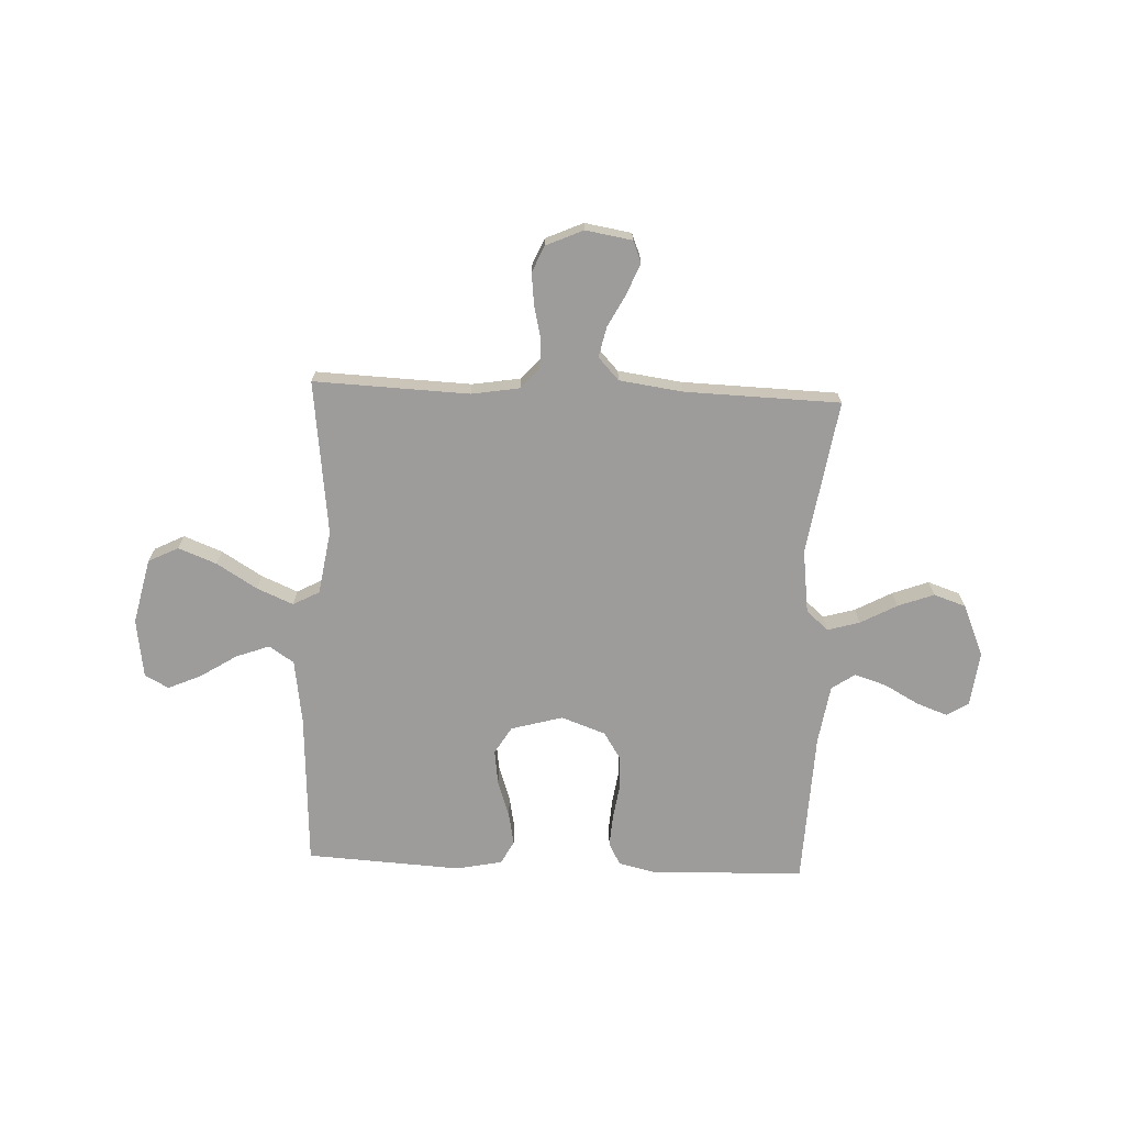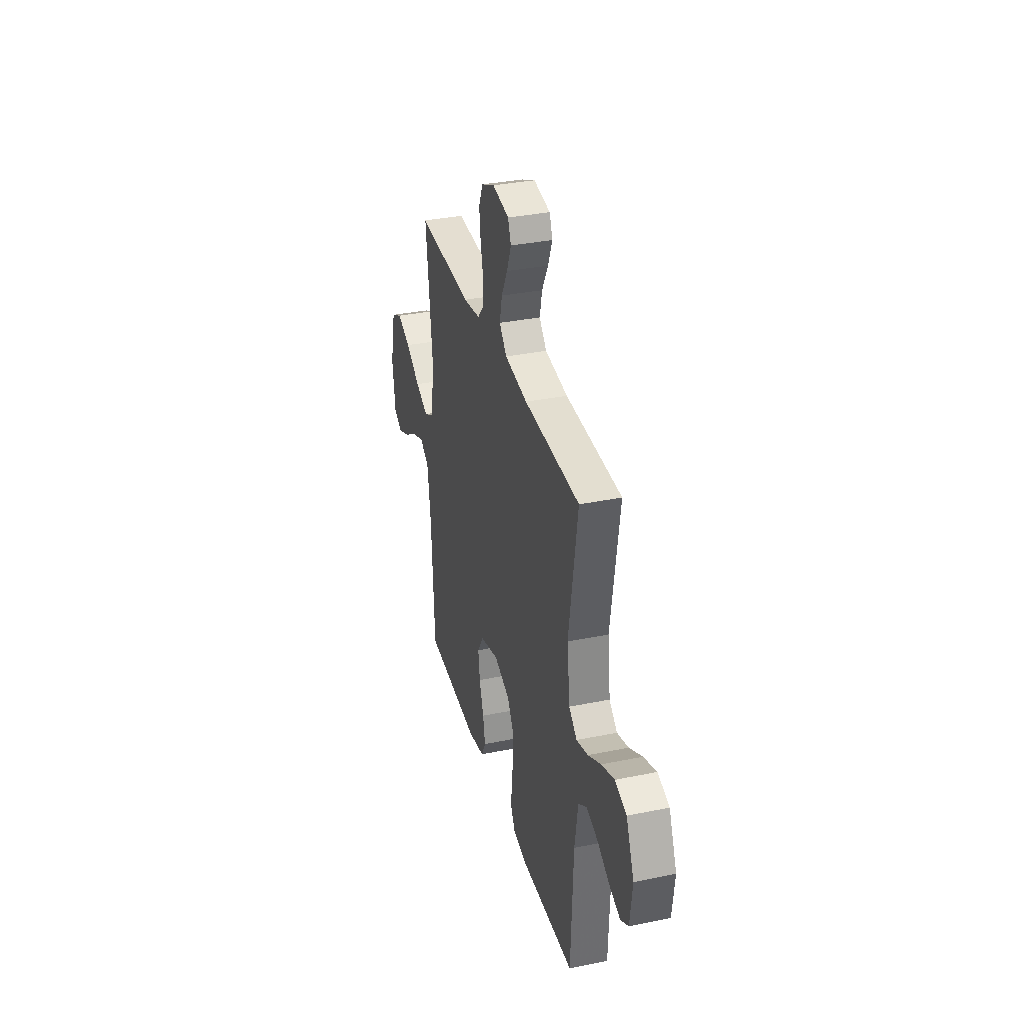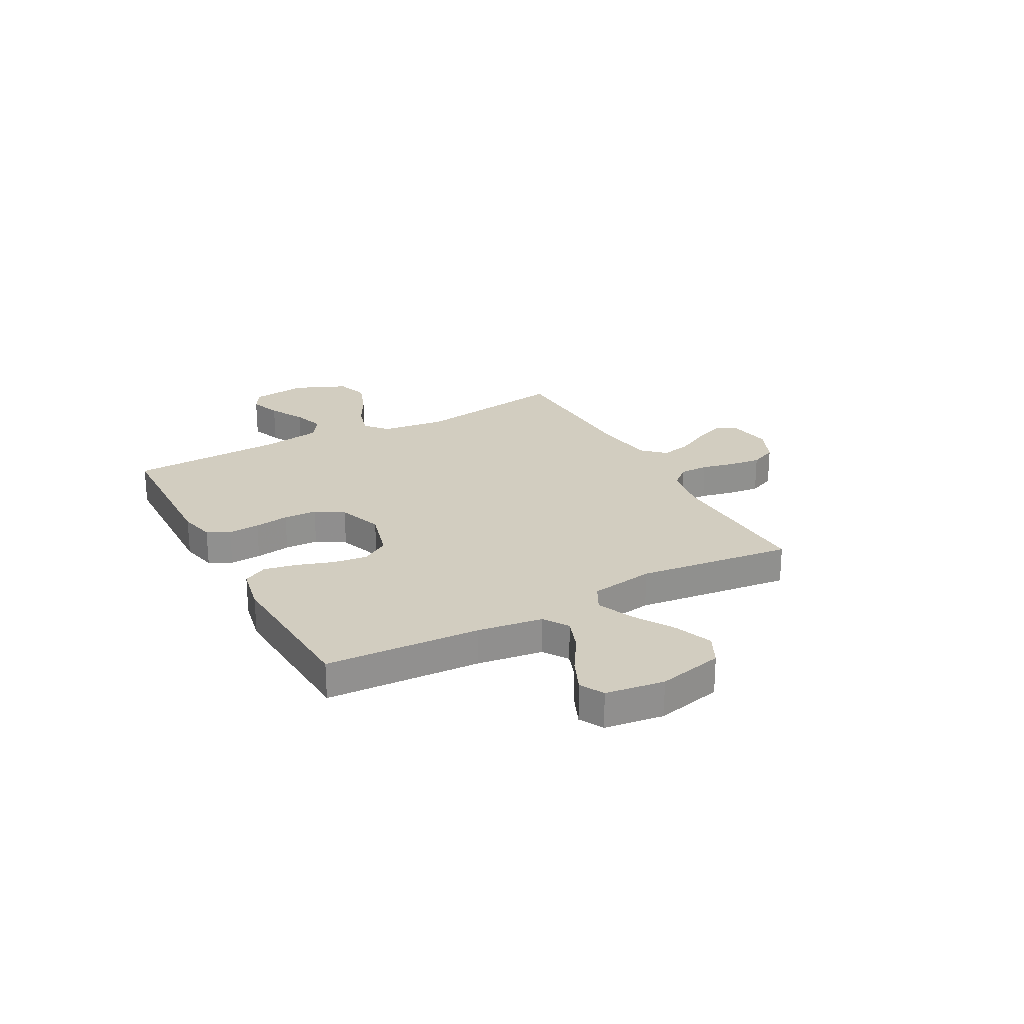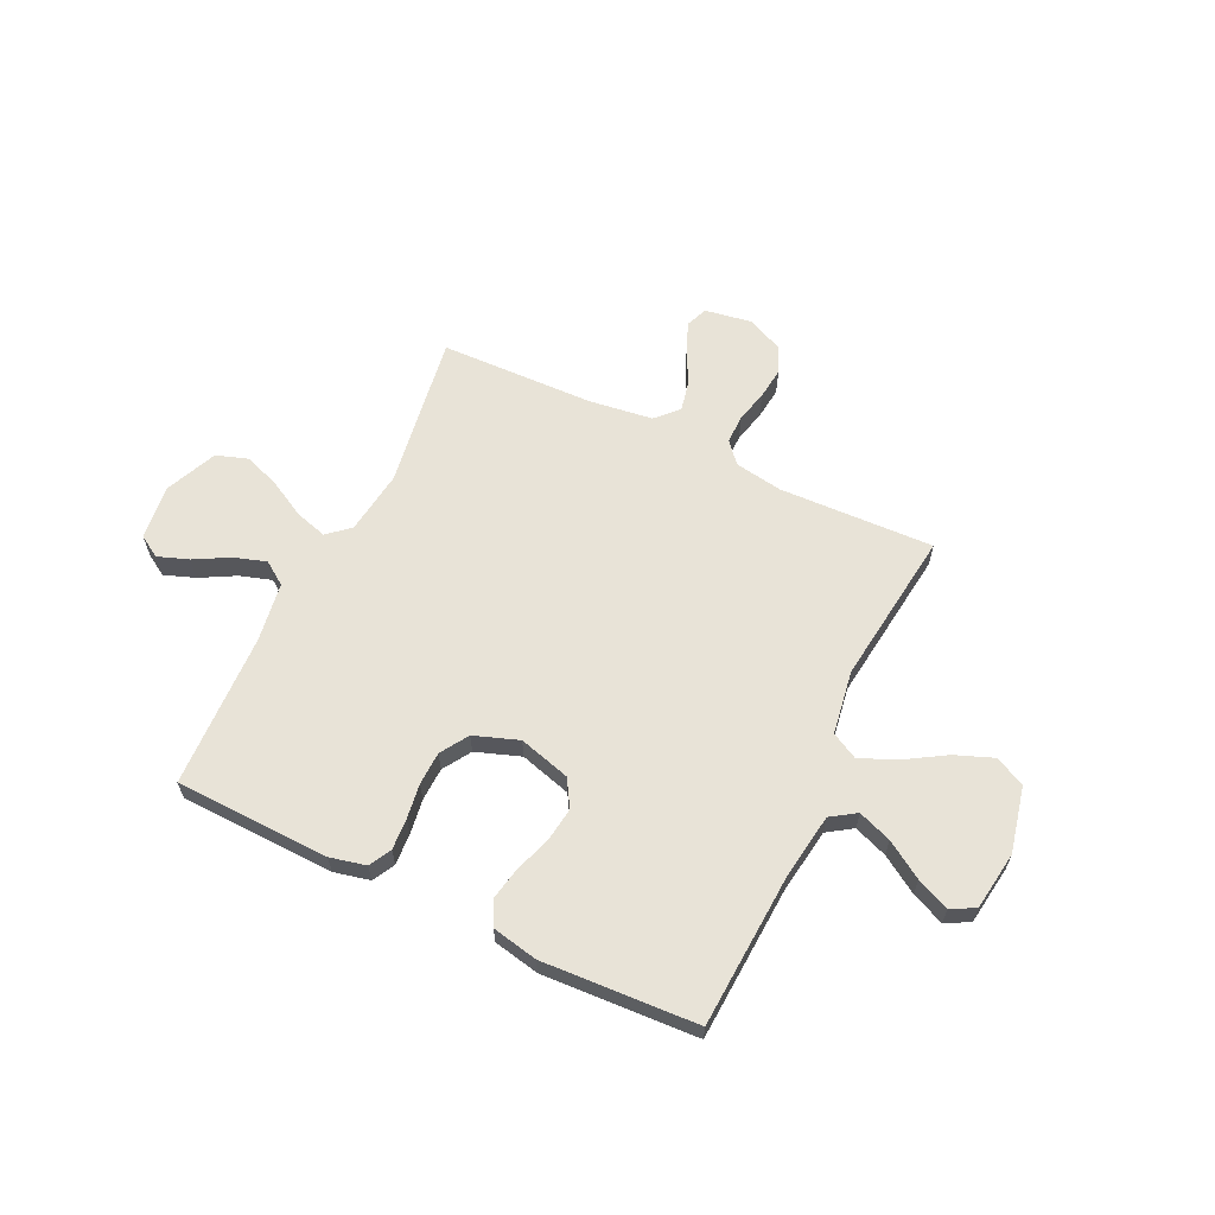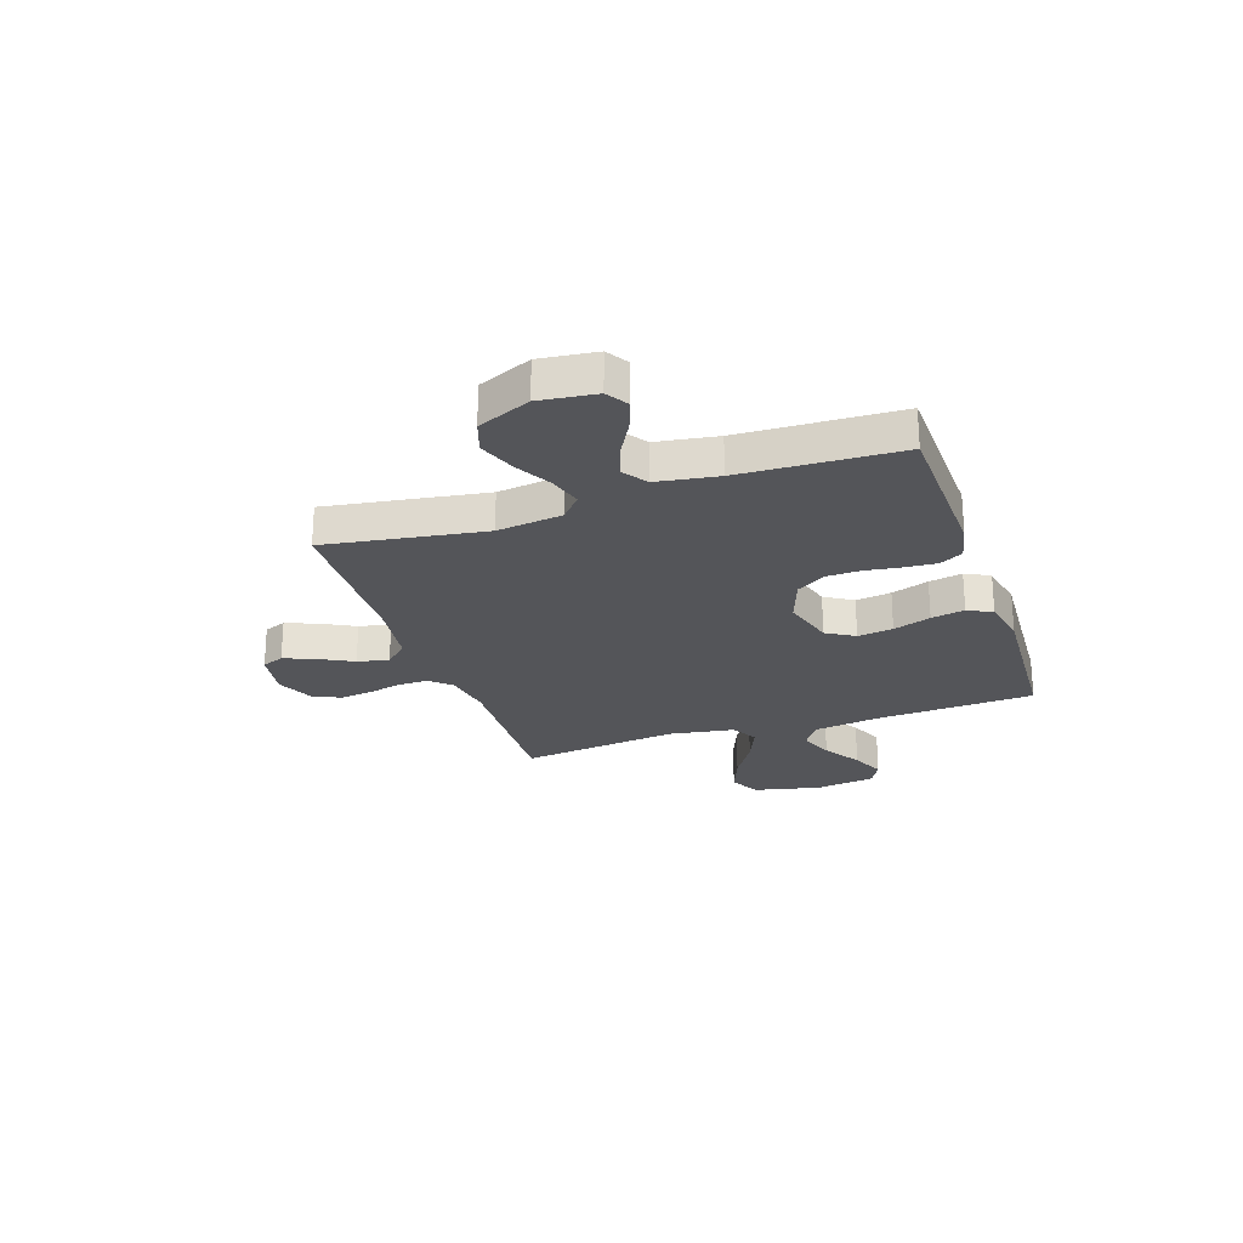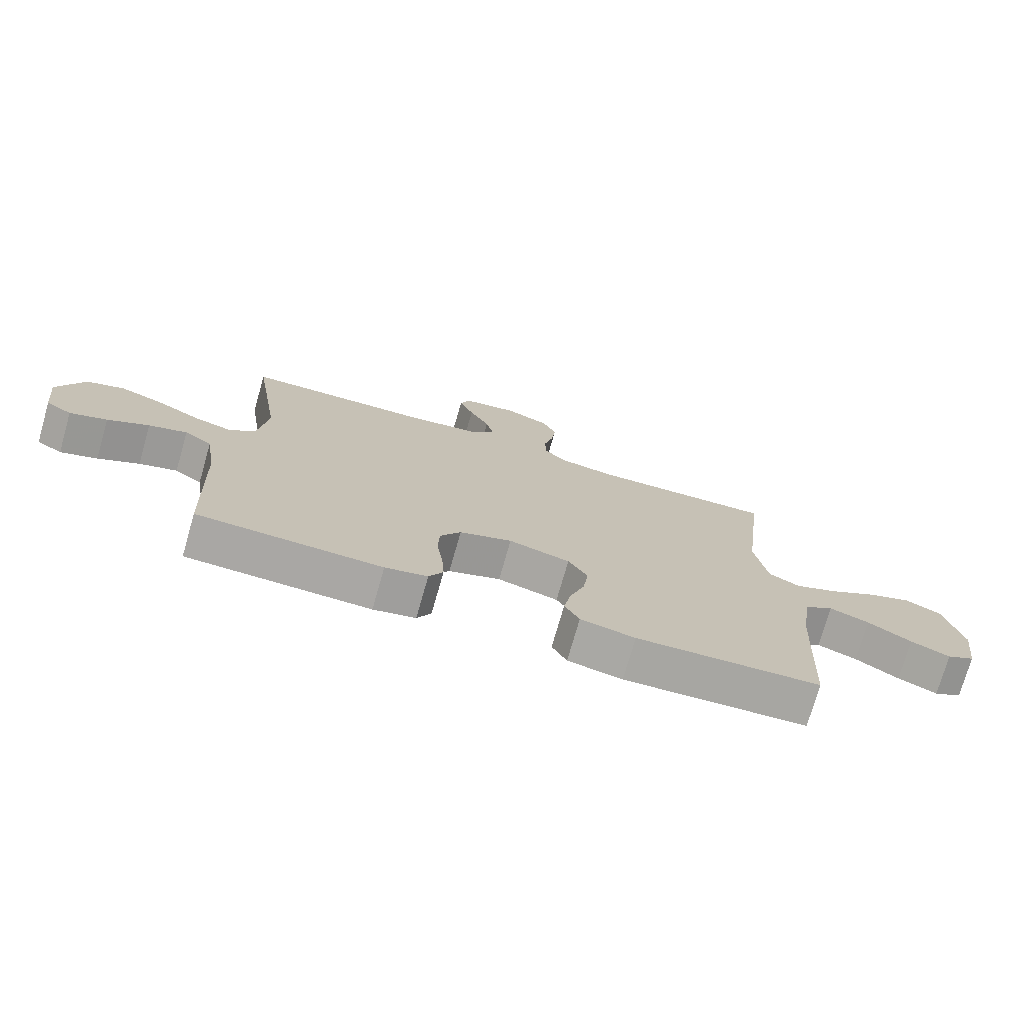
<metadata>
{"format":"obj","ext":"obj","renderer":"f3d","projection":"perspective","resolution":1024,"background":"white","views":[{"elev":-70.0,"azim":-2.4,"up":"+Y"},{"elev":34.1,"azim":74.5,"up":"+Z"},{"elev":24.4,"azim":-118.5,"up":"+Y"},{"elev":62.3,"azim":-154.3,"up":"+Y"},{"elev":-24.7,"azim":108.8,"up":"+Y"},{"elev":-74.6,"azim":164.0,"up":"+Z"}]}
</metadata>
<code>
v 0.5 0.07 -0.5
v 0.2 0.07 -0.508
v 0.131 0.07 -0.492
v 0.108 0.07 -0.449
v 0.112 0.07 -0.388
v 0.122 0.07 -0.321
v 0.12 0.07 -0.256
v 0.086 0.07 -0.202
v 0 0.07 -0.171
v -0.1 0.07 -0.199
v -0.132 0.07 -0.252
v -0.123 0.07 -0.319
v -0.099 0.07 -0.39
v -0.087 0.07 -0.453
v -0.111 0.07 -0.499
v -0.2 0.07 -0.517
v -0.5 0.07 -0.5
v -0.516 0.07 -0.2
v -0.534 0.07 -0.074
v -0.582 0.07 -0.042
v -0.647 0.07 -0.066
v -0.718 0.07 -0.111
v -0.782 0.07 -0.139
v -0.828 0.07 -0.114
v -0.844 0.07 0
v -0.815 0.07 0.127
v -0.757 0.07 0.156
v -0.683 0.07 0.127
v -0.605 0.07 0.079
v -0.535 0.07 0.049
v -0.484 0.07 0.076
v -0.464 0.07 0.2
v -0.5 0.07 0.5
v -0.2 0.07 0.488
v -0.107 0.07 0.503
v -0.072 0.07 0.543
v -0.072 0.07 0.599
v -0.087 0.07 0.662
v -0.094 0.07 0.724
v -0.072 0.07 0.775
v 0 0.07 0.807
v 0.09 0.07 0.792
v 0.107 0.07 0.75
v 0.083 0.07 0.691
v 0.05 0.07 0.628
v 0.037 0.07 0.569
v 0.077 0.07 0.526
v 0.2 0.07 0.509
v 0.5 0.07 0.5
v 0.453 0.07 0.2
v 0.469 0.07 0.076
v 0.512 0.07 0.039
v 0.574 0.07 0.057
v 0.644 0.07 0.095
v 0.714 0.07 0.121
v 0.776 0.07 0.1
v 0.819 0.07 0
v 0.806 0.07 -0.107
v 0.764 0.07 -0.133
v 0.704 0.07 -0.111
v 0.637 0.07 -0.074
v 0.575 0.07 -0.054
v 0.53 0.07 -0.085
v 0.512 0.07 -0.2
v 0.5 0 -0.5
v 0.2 0 -0.508
v 0.131 0 -0.492
v 0.108 0 -0.449
v 0.112 0 -0.388
v 0.122 0 -0.321
v 0.12 0 -0.256
v 0.086 0 -0.202
v 0 0 -0.171
v -0.1 0 -0.199
v -0.132 0 -0.252
v -0.123 0 -0.319
v -0.099 0 -0.39
v -0.087 0 -0.453
v -0.111 0 -0.499
v -0.2 0 -0.517
v -0.5 0 -0.5
v -0.516 0 -0.2
v -0.534 0 -0.074
v -0.582 0 -0.042
v -0.647 0 -0.066
v -0.718 0 -0.111
v -0.782 0 -0.139
v -0.828 0 -0.114
v -0.844 0 0
v -0.815 0 0.127
v -0.757 0 0.156
v -0.683 0 0.127
v -0.605 0 0.079
v -0.535 0 0.049
v -0.484 0 0.076
v -0.464 0 0.2
v -0.5 0 0.5
v -0.2 0 0.488
v -0.107 0 0.503
v -0.072 0 0.543
v -0.072 0 0.599
v -0.087 0 0.662
v -0.094 0 0.724
v -0.072 0 0.775
v 0 0 0.807
v 0.09 0 0.792
v 0.107 0 0.75
v 0.083 0 0.691
v 0.05 0 0.628
v 0.037 0 0.569
v 0.077 0 0.526
v 0.2 0 0.509
v 0.5 0 0.5
v 0.453 0 0.2
v 0.469 0 0.076
v 0.512 0 0.039
v 0.574 0 0.057
v 0.644 0 0.095
v 0.714 0 0.121
v 0.776 0 0.1
v 0.819 0 0
v 0.806 0 -0.107
v 0.764 0 -0.133
v 0.704 0 -0.111
v 0.637 0 -0.074
v 0.575 0 -0.054
v 0.53 0 -0.085
v 0.512 0 -0.2
f 59 60 61
f 58 59 61
f 57 58 61
f 56 57 61
f 55 56 61
f 54 55 61
f 53 54 61
f 52 53 61 62
f 51 52 62 63
f 48 49 50
f 47 48 50 51
f 51 63 64
f 47 51 64
f 46 47 64
f 43 44 45
f 42 43 45
f 41 42 45
f 40 41 45
f 39 40 45
f 38 39 45
f 37 38 45
f 36 37 45 46
f 32 33 34
f 31 32 34 35
f 27 28 29
f 26 27 29
f 25 26 29
f 24 25 29
f 23 24 29
f 22 23 29
f 21 22 29
f 20 21 29 30
f 19 20 30 31
f 16 17 18
f 15 16 18
f 14 15 18
f 13 14 18
f 12 13 18
f 18 19 31
f 12 18 31
f 11 12 31
f 4 5 6
f 3 4 6
f 2 3 6
f 1 2 6
f 64 1 6
f 64 6 7
f 64 7 8
f 46 64 8
f 36 46 8
f 35 36 8
f 10 11 31 35
f 9 10 35
f 8 9 35
f 125 124 123
f 125 123 122
f 125 122 121
f 125 121 120
f 125 120 119
f 125 119 118
f 125 118 117
f 126 125 117 116
f 127 126 116 115
f 114 113 112
f 115 114 112 111
f 128 127 115
f 128 115 111
f 128 111 110
f 109 108 107
f 109 107 106
f 109 106 105
f 109 105 104
f 109 104 103
f 109 103 102
f 109 102 101
f 110 109 101 100
f 98 97 96
f 99 98 96 95
f 93 92 91
f 93 91 90
f 93 90 89
f 93 89 88
f 93 88 87
f 93 87 86
f 93 86 85
f 94 93 85 84
f 95 94 84 83
f 82 81 80
f 82 80 79
f 82 79 78
f 82 78 77
f 82 77 76
f 95 83 82
f 95 82 76
f 95 76 75
f 70 69 68
f 70 68 67
f 70 67 66
f 70 66 65
f 70 65 128
f 71 70 128
f 72 71 128
f 72 128 110
f 72 110 100
f 72 100 99
f 99 95 75 74
f 99 74 73
f 99 73 72
f 1 65 66 2
f 2 66 67 3
f 3 67 68 4
f 4 68 69 5
f 5 69 70 6
f 6 70 71 7
f 7 71 72 8
f 8 72 73 9
f 9 73 74 10
f 10 74 75 11
f 11 75 76 12
f 12 76 77 13
f 13 77 78 14
f 14 78 79 15
f 15 79 80 16
f 16 80 81 17
f 17 81 82 18
f 18 82 83 19
f 19 83 84 20
f 20 84 85 21
f 21 85 86 22
f 22 86 87 23
f 23 87 88 24
f 24 88 89 25
f 25 89 90 26
f 26 90 91 27
f 27 91 92 28
f 28 92 93 29
f 29 93 94 30
f 30 94 95 31
f 31 95 96 32
f 32 96 97 33
f 33 97 98 34
f 34 98 99 35
f 35 99 100 36
f 36 100 101 37
f 37 101 102 38
f 38 102 103 39
f 39 103 104 40
f 40 104 105 41
f 41 105 106 42
f 42 106 107 43
f 43 107 108 44
f 44 108 109 45
f 45 109 110 46
f 46 110 111 47
f 47 111 112 48
f 48 112 113 49
f 49 113 114 50
f 50 114 115 51
f 51 115 116 52
f 52 116 117 53
f 53 117 118 54
f 54 118 119 55
f 55 119 120 56
f 56 120 121 57
f 57 121 122 58
f 58 122 123 59
f 59 123 124 60
f 60 124 125 61
f 61 125 126 62
f 62 126 127 63
f 63 127 128 64
f 64 128 65 1

</code>
